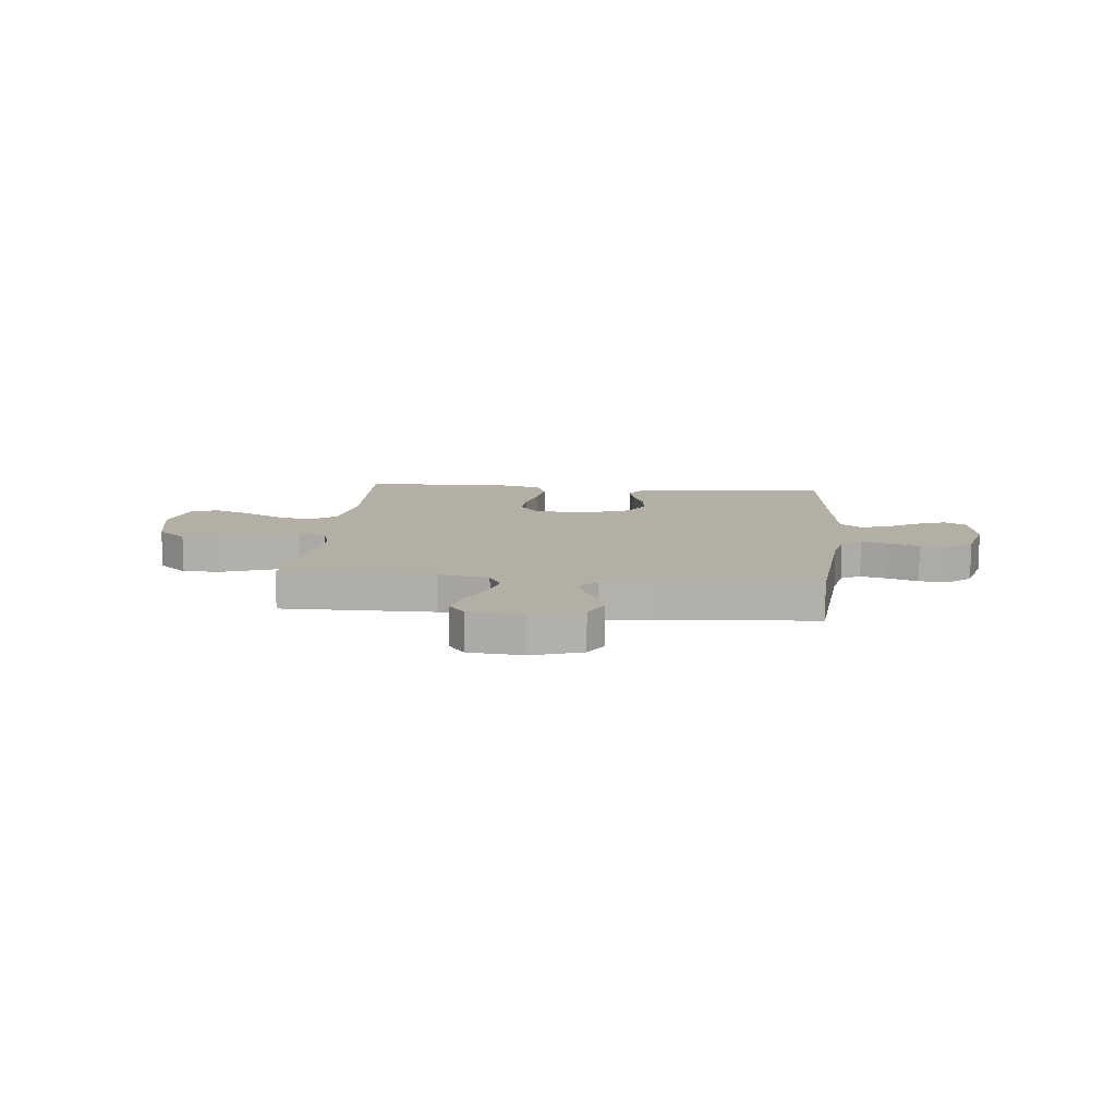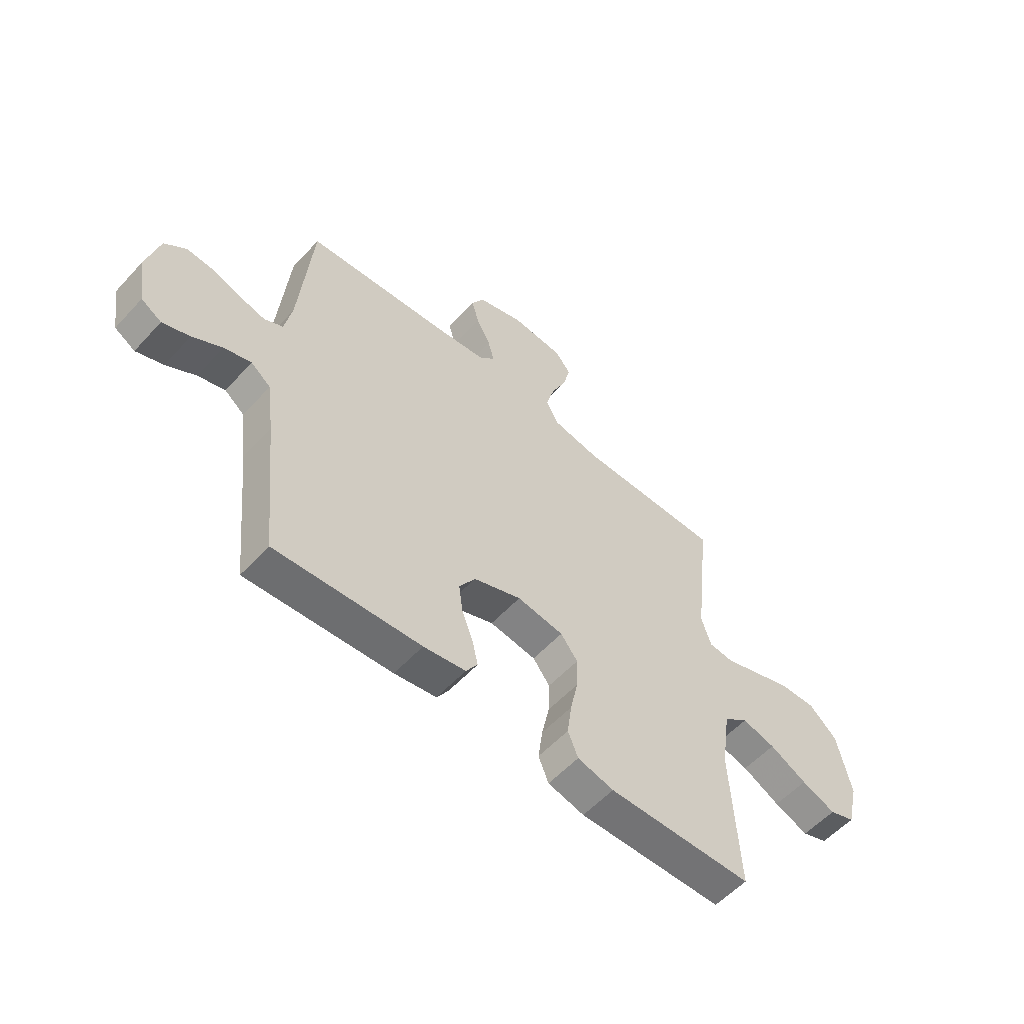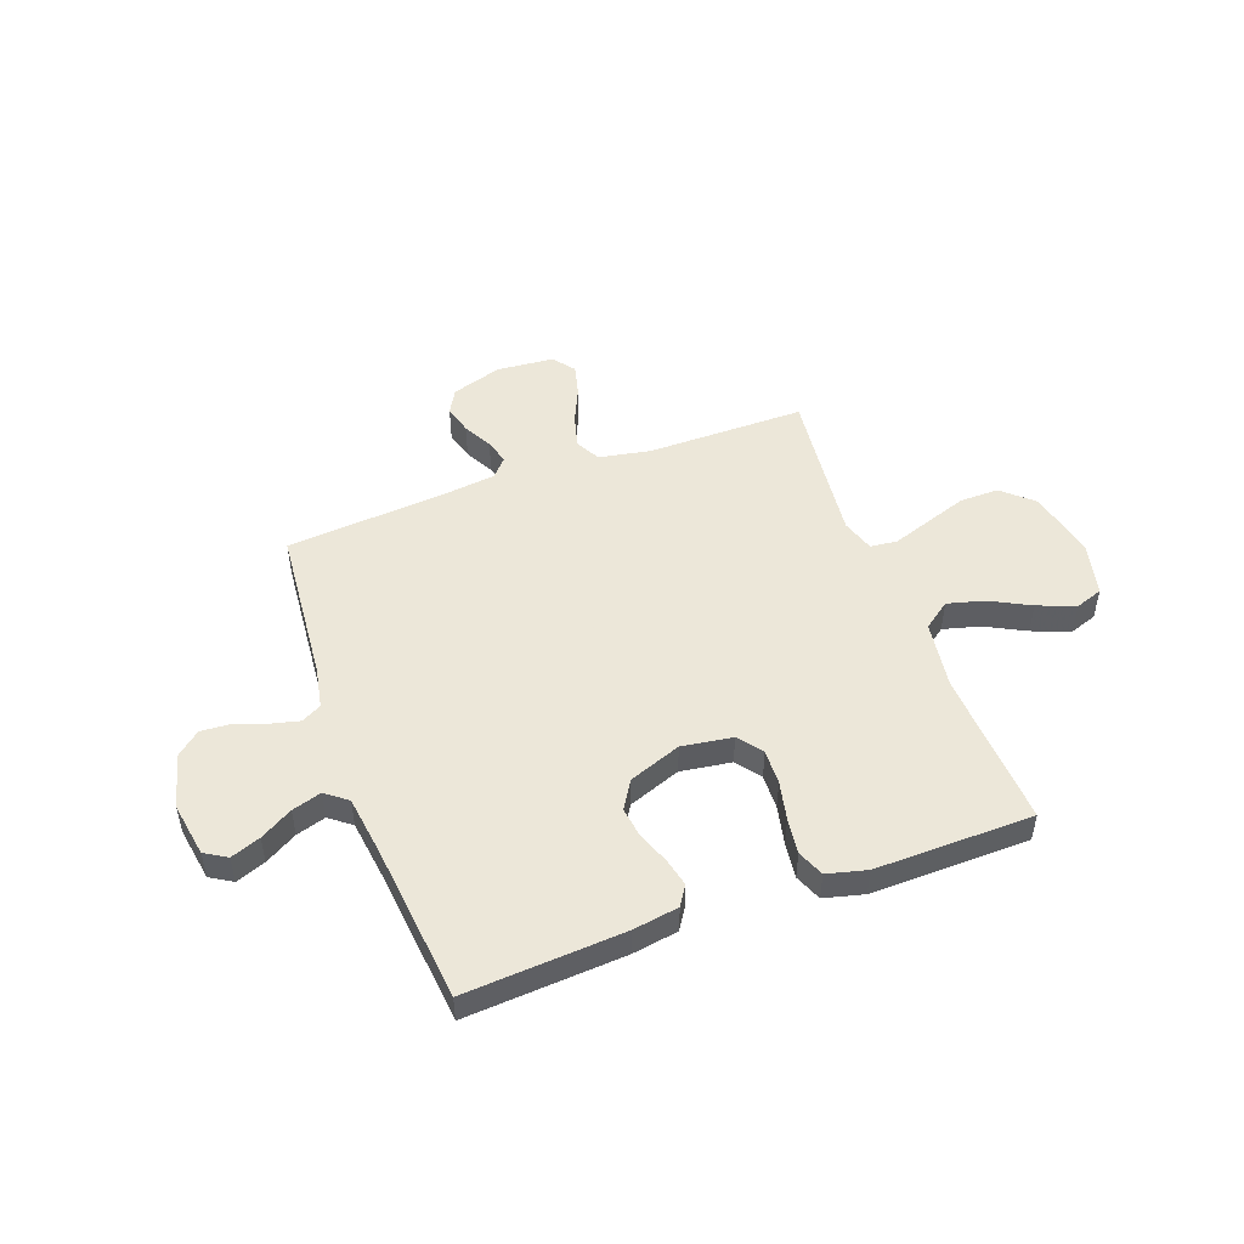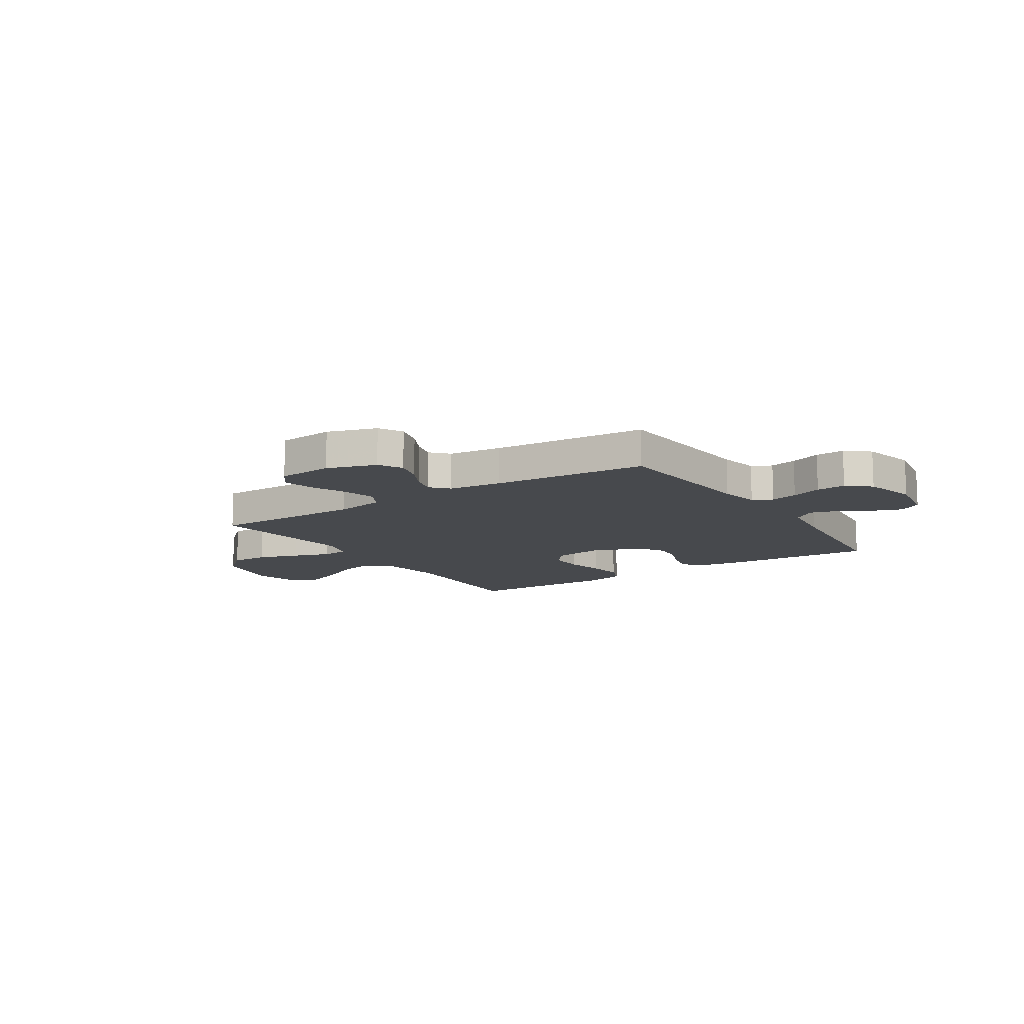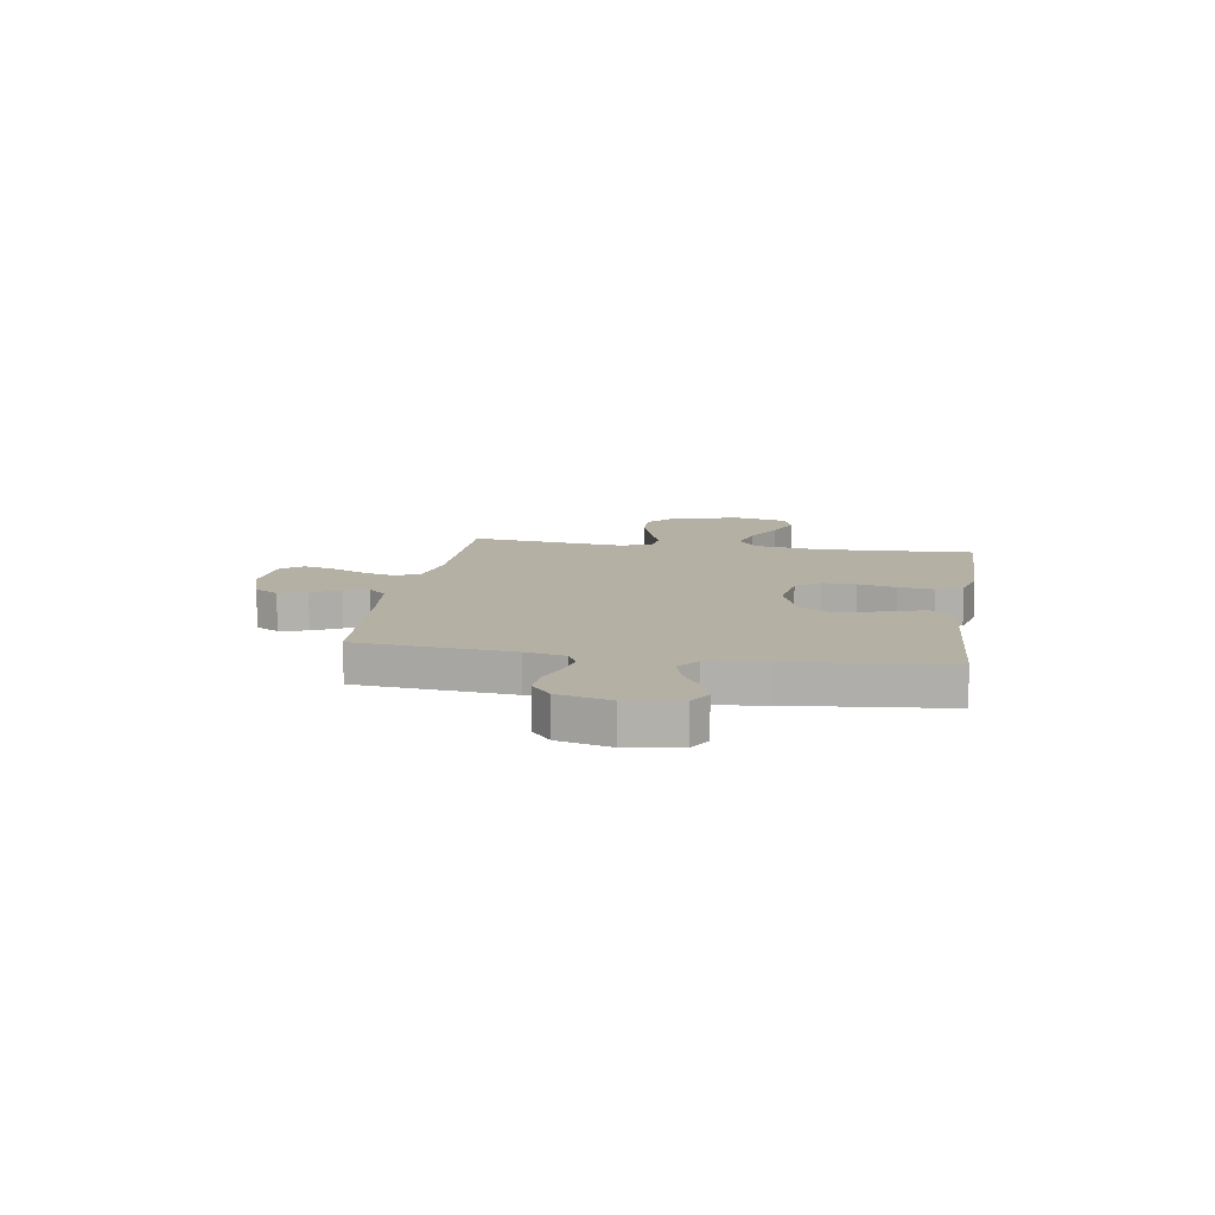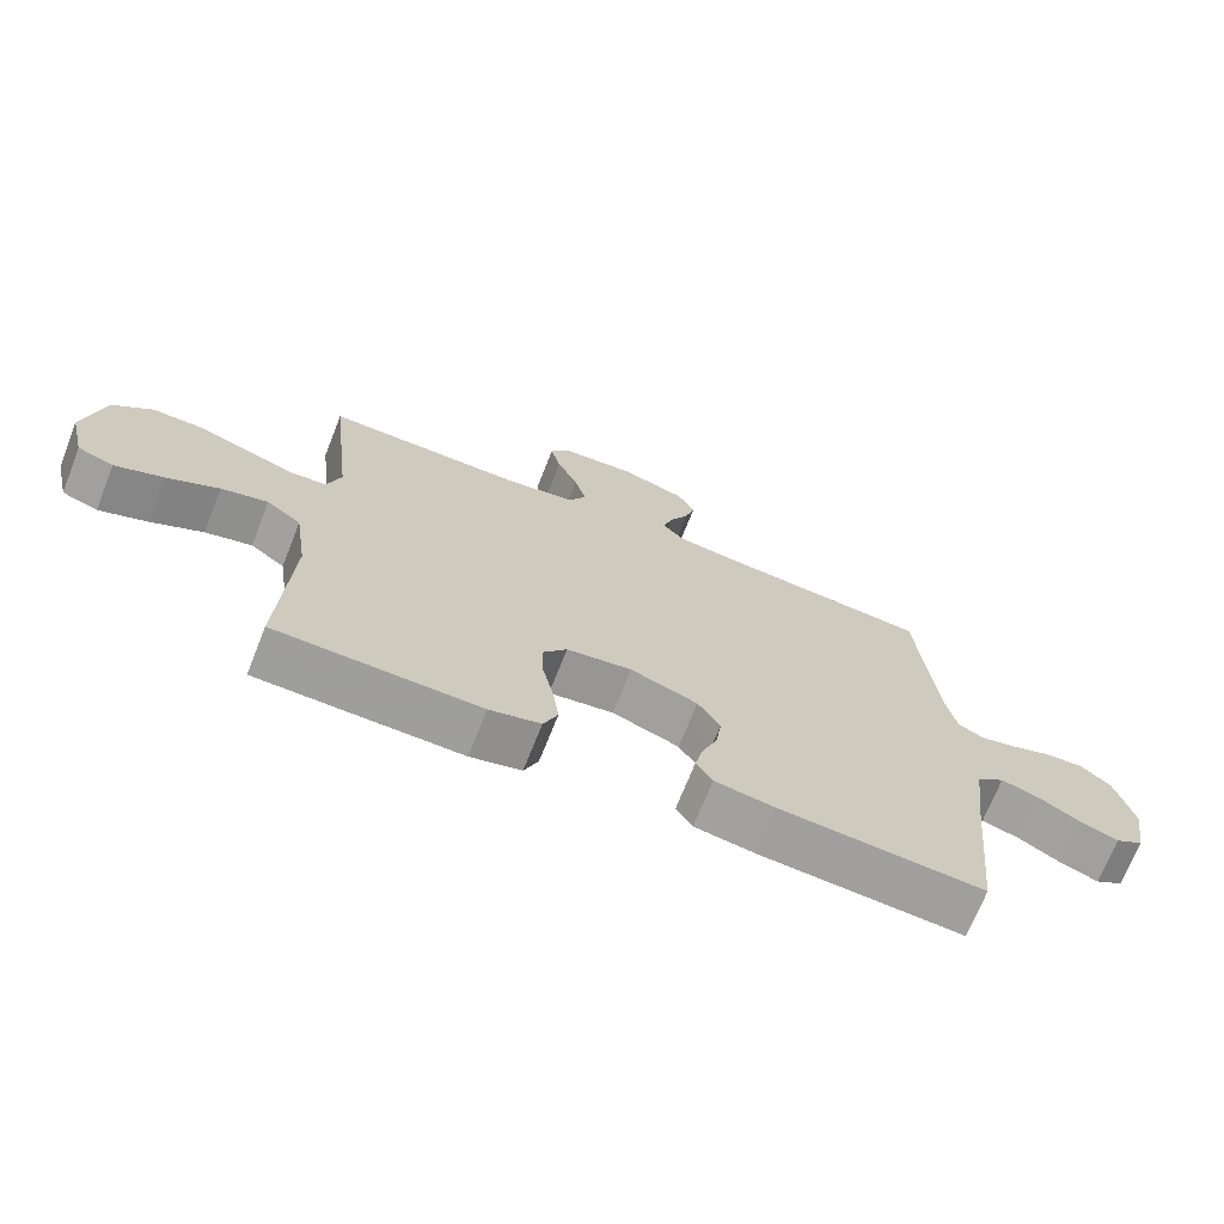
<metadata>
{"format":"obj","ext":"obj","renderer":"f3d","projection":"perspective","resolution":1024,"background":"white","views":[{"elev":11.3,"azim":5.7,"up":"+Y"},{"elev":-56.5,"azim":138.1,"up":"+Z"},{"elev":49.6,"azim":159.9,"up":"+Y"},{"elev":-12.0,"azim":33.2,"up":"+Y"},{"elev":11.5,"azim":99.3,"up":"+Y"},{"elev":-70.5,"azim":-21.6,"up":"+Z"}]}
</metadata>
<code>
v 0.5 0.07 0.5
v 0.526 0.07 0.2
v 0.541 0.07 0.123
v 0.579 0.07 0.103
v 0.632 0.07 0.116
v 0.691 0.07 0.137
v 0.748 0.07 0.141
v 0.793 0.07 0.103
v 0.819 0.07 0
v 0.802 0.07 -0.103
v 0.76 0.07 -0.128
v 0.704 0.07 -0.107
v 0.643 0.07 -0.071
v 0.587 0.07 -0.054
v 0.546 0.07 -0.086
v 0.531 0.07 -0.2
v 0.5 0.07 -0.5
v 0.2 0.07 -0.48
v 0.113 0.07 -0.466
v 0.089 0.07 -0.429
v 0.101 0.07 -0.376
v 0.124 0.07 -0.316
v 0.132 0.07 -0.257
v 0.099 0.07 -0.204
v 0 0.07 -0.167
v -0.096 0.07 -0.181
v -0.131 0.07 -0.227
v -0.129 0.07 -0.293
v -0.113 0.07 -0.367
v -0.104 0.07 -0.435
v -0.125 0.07 -0.486
v -0.2 0.07 -0.505
v -0.5 0.07 -0.5
v -0.485 0.07 -0.2
v -0.504 0.07 -0.071
v -0.555 0.07 -0.033
v -0.624 0.07 -0.051
v -0.701 0.07 -0.091
v -0.772 0.07 -0.119
v -0.825 0.07 -0.1
v -0.849 0.07 0
v -0.821 0.07 0.133
v -0.763 0.07 0.185
v -0.689 0.07 0.184
v -0.61 0.07 0.157
v -0.538 0.07 0.132
v -0.486 0.07 0.137
v -0.466 0.07 0.2
v -0.5 0.07 0.5
v -0.2 0.07 0.499
v -0.102 0.07 0.517
v -0.077 0.07 0.564
v -0.094 0.07 0.628
v -0.125 0.07 0.696
v -0.14 0.07 0.757
v -0.108 0.07 0.798
v 0 0.07 0.807
v 0.096 0.07 0.776
v 0.122 0.07 0.73
v 0.107 0.07 0.675
v 0.078 0.07 0.62
v 0.065 0.07 0.572
v 0.096 0.07 0.538
v 0.2 0.07 0.525
v 0.5 0 0.5
v 0.526 0 0.2
v 0.541 0 0.123
v 0.579 0 0.103
v 0.632 0 0.116
v 0.691 0 0.137
v 0.748 0 0.141
v 0.793 0 0.103
v 0.819 0 0
v 0.802 0 -0.103
v 0.76 0 -0.128
v 0.704 0 -0.107
v 0.643 0 -0.071
v 0.587 0 -0.054
v 0.546 0 -0.086
v 0.531 0 -0.2
v 0.5 0 -0.5
v 0.2 0 -0.48
v 0.113 0 -0.466
v 0.089 0 -0.429
v 0.101 0 -0.376
v 0.124 0 -0.316
v 0.132 0 -0.257
v 0.099 0 -0.204
v 0 0 -0.167
v -0.096 0 -0.181
v -0.131 0 -0.227
v -0.129 0 -0.293
v -0.113 0 -0.367
v -0.104 0 -0.435
v -0.125 0 -0.486
v -0.2 0 -0.505
v -0.5 0 -0.5
v -0.485 0 -0.2
v -0.504 0 -0.071
v -0.555 0 -0.033
v -0.624 0 -0.051
v -0.701 0 -0.091
v -0.772 0 -0.119
v -0.825 0 -0.1
v -0.849 0 0
v -0.821 0 0.133
v -0.763 0 0.185
v -0.689 0 0.184
v -0.61 0 0.157
v -0.538 0 0.132
v -0.486 0 0.137
v -0.466 0 0.2
v -0.5 0 0.5
v -0.2 0 0.499
v -0.102 0 0.517
v -0.077 0 0.564
v -0.094 0 0.628
v -0.125 0 0.696
v -0.14 0 0.757
v -0.108 0 0.798
v 0 0 0.807
v 0.096 0 0.776
v 0.122 0 0.73
v 0.107 0 0.675
v 0.078 0 0.62
v 0.065 0 0.572
v 0.096 0 0.538
v 0.2 0 0.525
f 58 59 60 61
f 58 61 62
f 57 58 62
f 56 57 62
f 53 54 55 56
f 52 53 56 62
f 51 52 62 63
f 48 49 50
f 47 48 50 51
f 43 44 45 46
f 41 42 43 46
f 41 46 47
f 40 41 47
f 37 38 39 40
f 36 37 40 47
f 35 36 47 51
f 31 32 33 34
f 28 29 30 31
f 27 28 31 34
f 26 27 34 35
f 19 20 21 22
f 19 22 23
f 16 17 18 19
f 15 16 19 23
f 14 15 23 24
f 10 11 12 13
f 10 13 14
f 9 10 14
f 8 9 14
f 5 6 7 8
f 4 5 8 14
f 3 4 14 24
f 64 1 2
f 25 26 35 51
f 25 51 63 64
f 24 25 64
f 2 3 24 64
f 125 124 123 122
f 126 125 122
f 126 122 121
f 126 121 120
f 120 119 118 117
f 126 120 117 116
f 127 126 116 115
f 114 113 112
f 115 114 112 111
f 110 109 108 107
f 110 107 106 105
f 111 110 105
f 111 105 104
f 104 103 102 101
f 111 104 101 100
f 115 111 100 99
f 98 97 96 95
f 95 94 93 92
f 98 95 92 91
f 99 98 91 90
f 86 85 84 83
f 87 86 83
f 83 82 81 80
f 87 83 80 79
f 88 87 79 78
f 77 76 75 74
f 78 77 74
f 78 74 73
f 78 73 72
f 72 71 70 69
f 78 72 69 68
f 88 78 68 67
f 66 65 128
f 115 99 90 89
f 128 127 115 89
f 128 89 88
f 128 88 67 66
f 1 65 66 2
f 2 66 67 3
f 3 67 68 4
f 4 68 69 5
f 5 69 70 6
f 6 70 71 7
f 7 71 72 8
f 8 72 73 9
f 9 73 74 10
f 10 74 75 11
f 11 75 76 12
f 12 76 77 13
f 13 77 78 14
f 14 78 79 15
f 15 79 80 16
f 16 80 81 17
f 17 81 82 18
f 18 82 83 19
f 19 83 84 20
f 20 84 85 21
f 21 85 86 22
f 22 86 87 23
f 23 87 88 24
f 24 88 89 25
f 25 89 90 26
f 26 90 91 27
f 27 91 92 28
f 28 92 93 29
f 29 93 94 30
f 30 94 95 31
f 31 95 96 32
f 32 96 97 33
f 33 97 98 34
f 34 98 99 35
f 35 99 100 36
f 36 100 101 37
f 37 101 102 38
f 38 102 103 39
f 39 103 104 40
f 40 104 105 41
f 41 105 106 42
f 42 106 107 43
f 43 107 108 44
f 44 108 109 45
f 45 109 110 46
f 46 110 111 47
f 47 111 112 48
f 48 112 113 49
f 49 113 114 50
f 50 114 115 51
f 51 115 116 52
f 52 116 117 53
f 53 117 118 54
f 54 118 119 55
f 55 119 120 56
f 56 120 121 57
f 57 121 122 58
f 58 122 123 59
f 59 123 124 60
f 60 124 125 61
f 61 125 126 62
f 62 126 127 63
f 63 127 128 64
f 64 128 65 1

</code>
